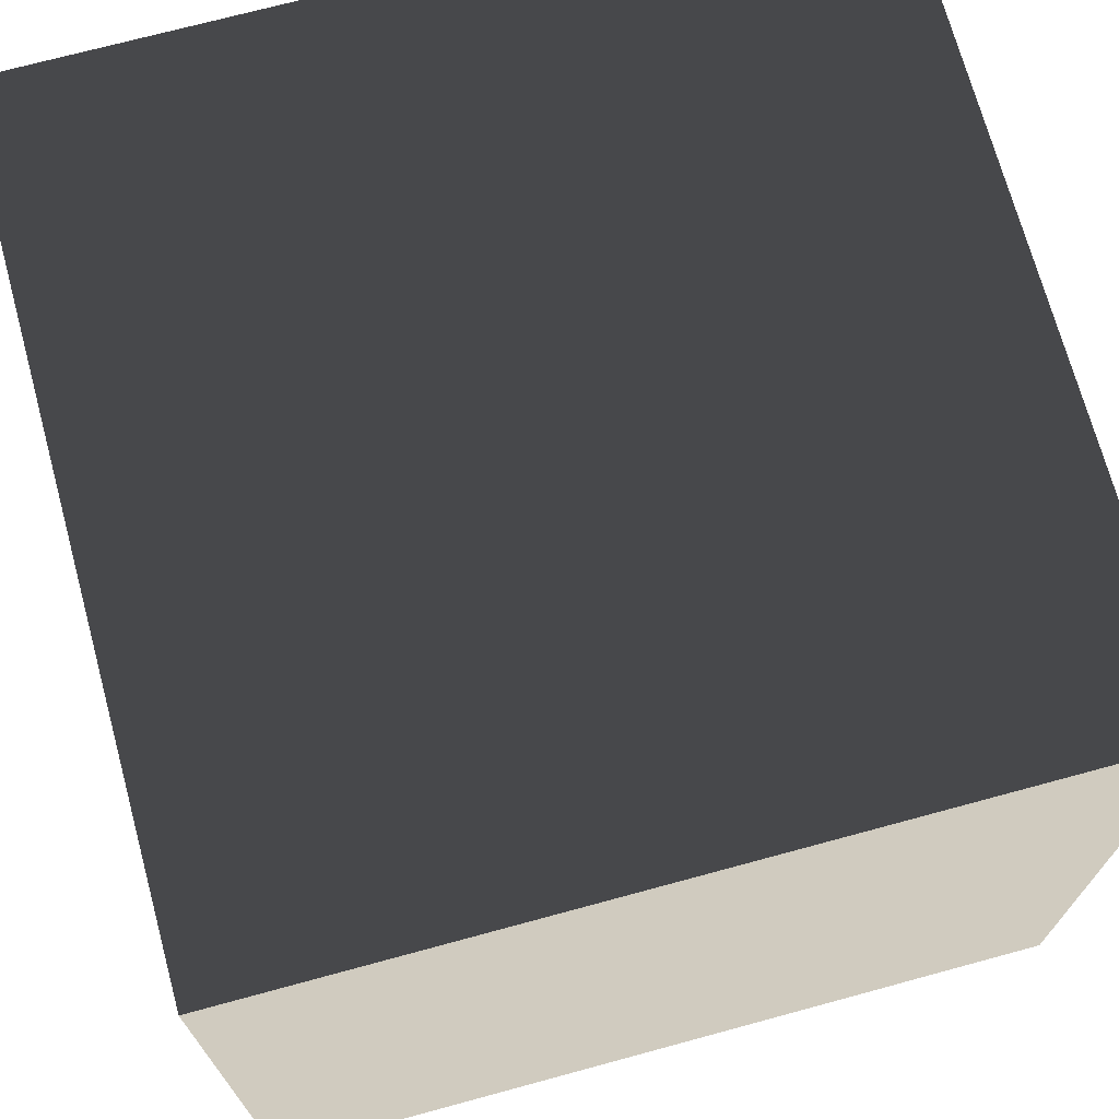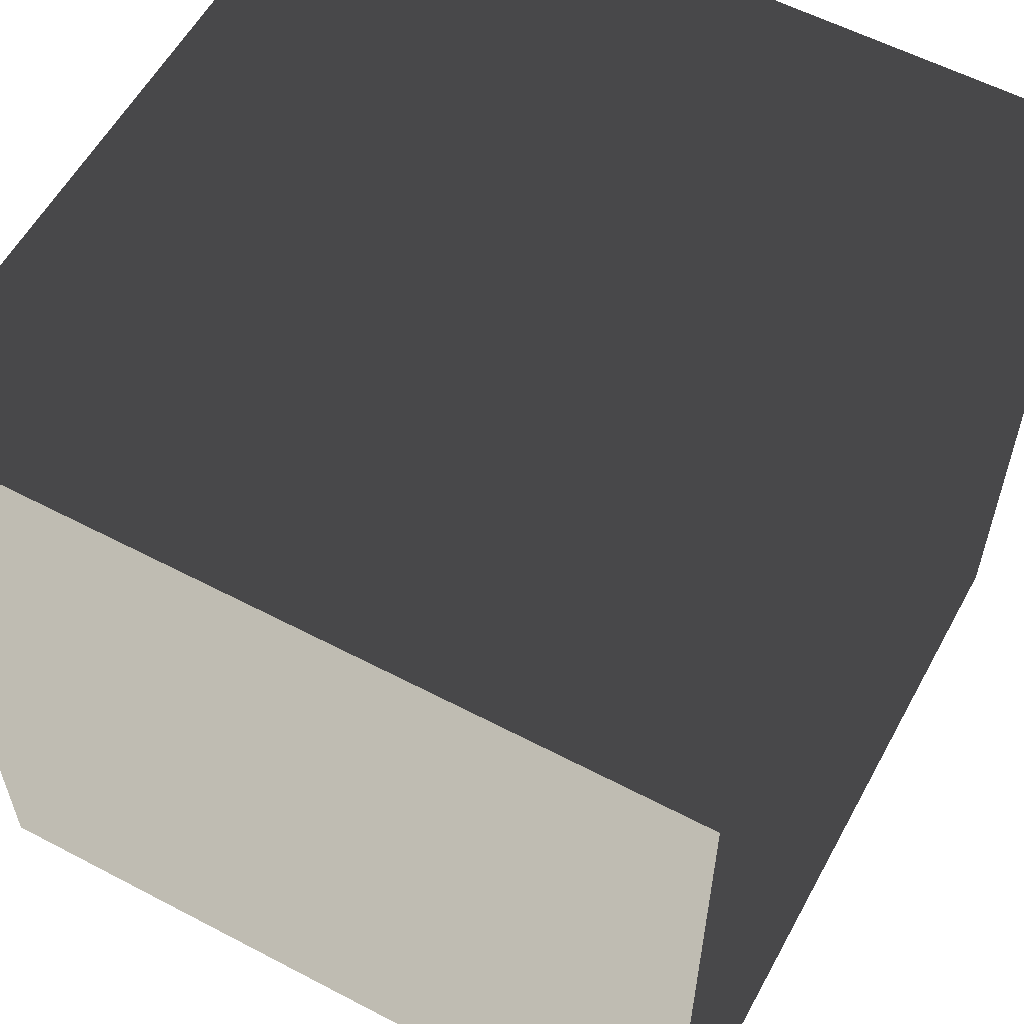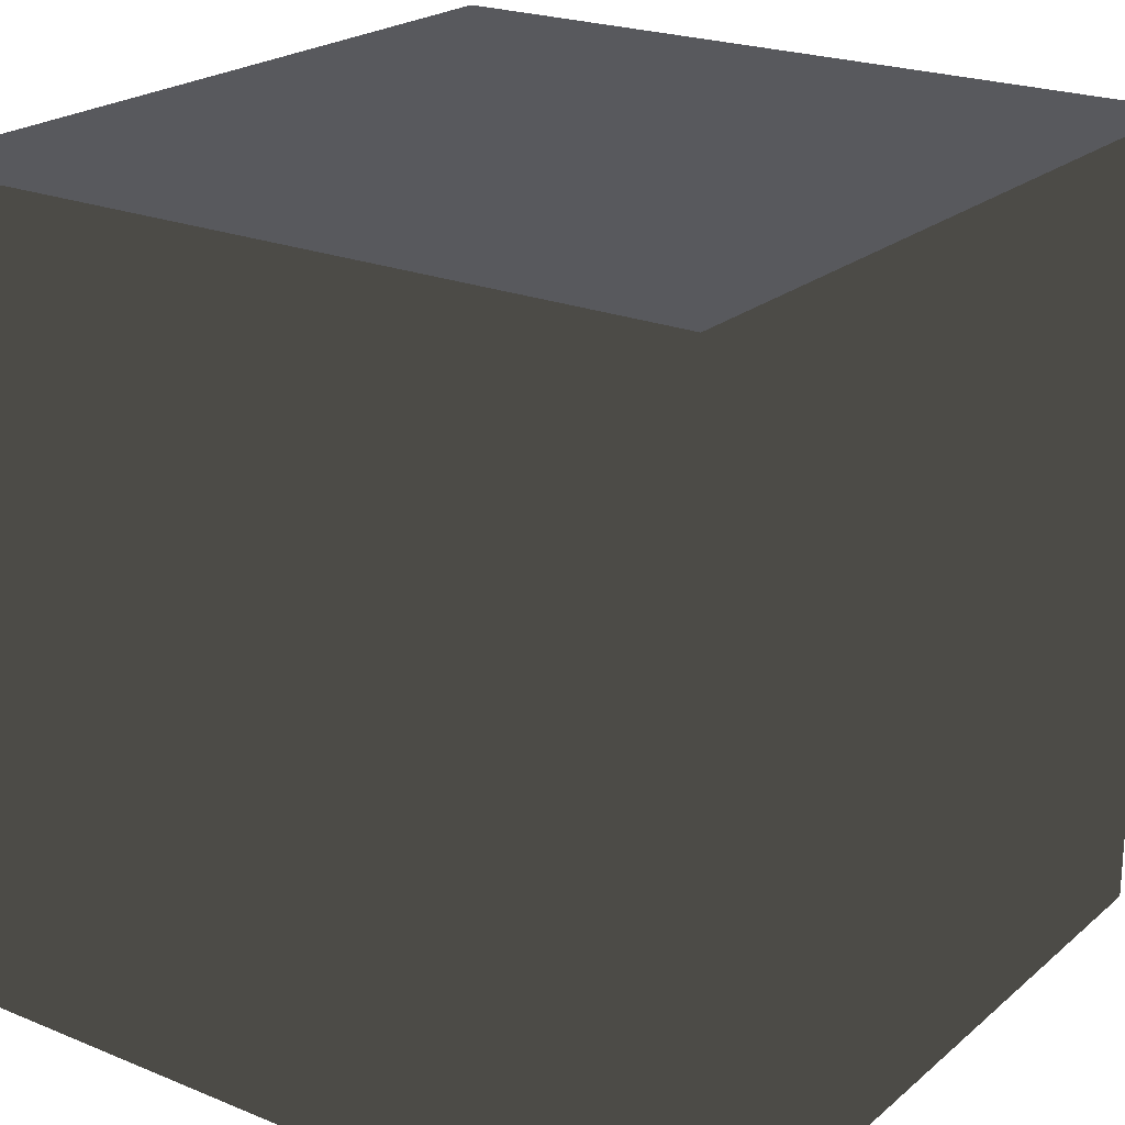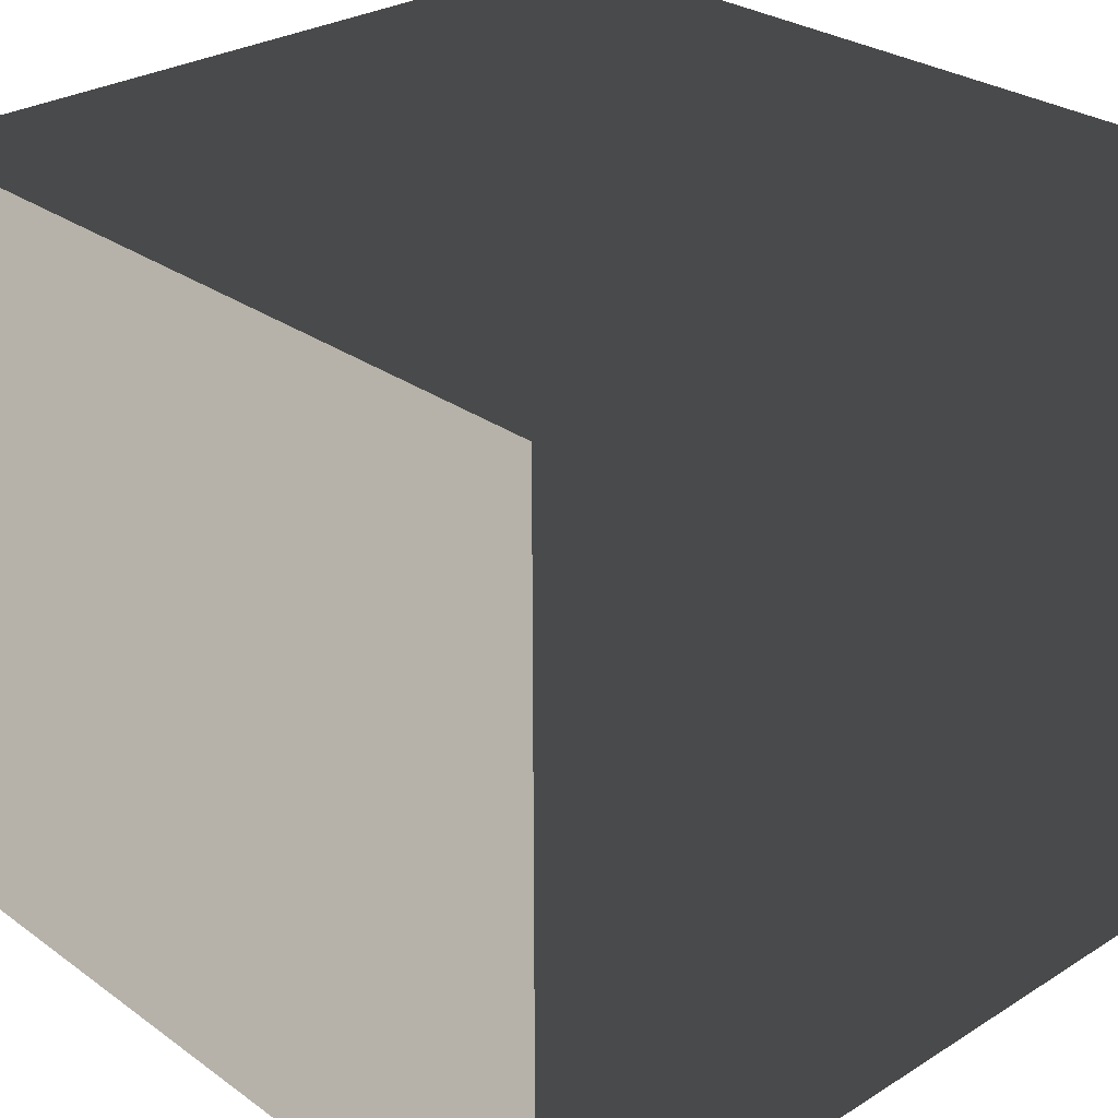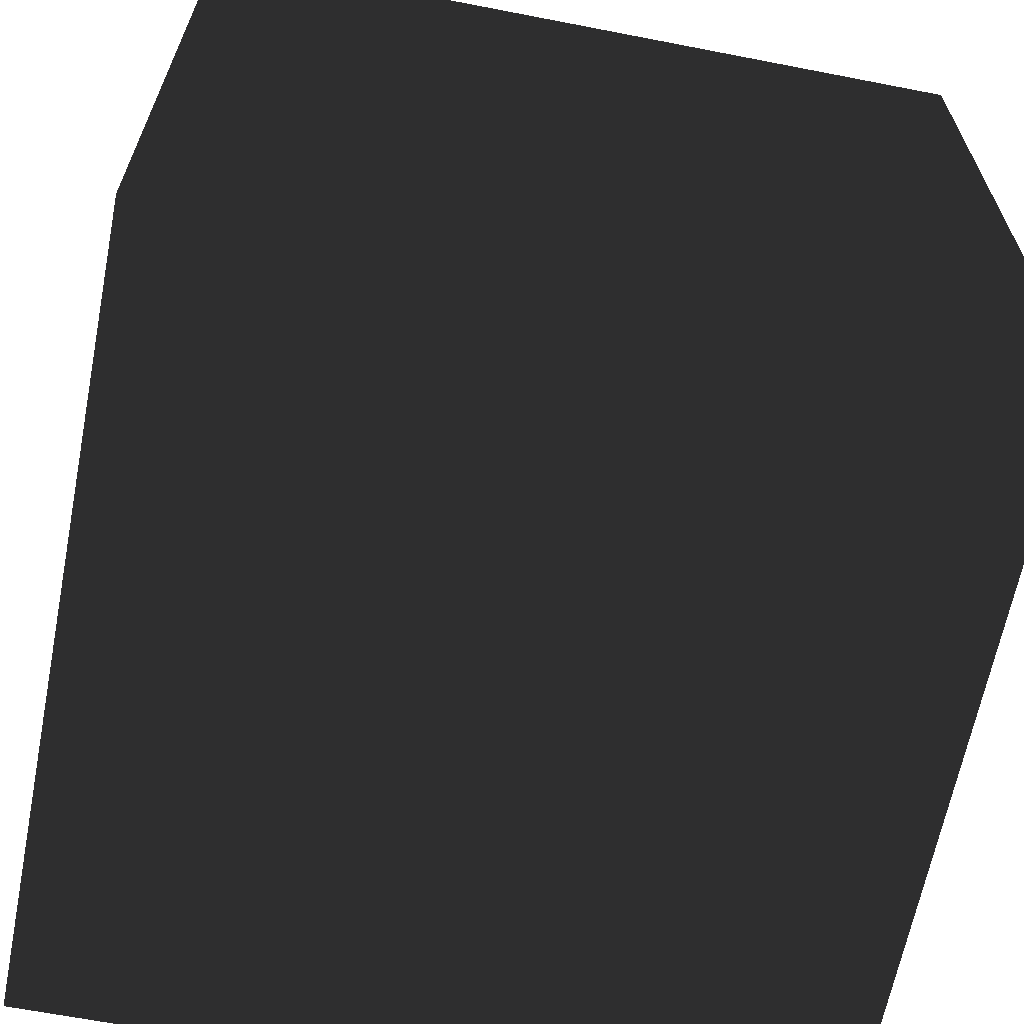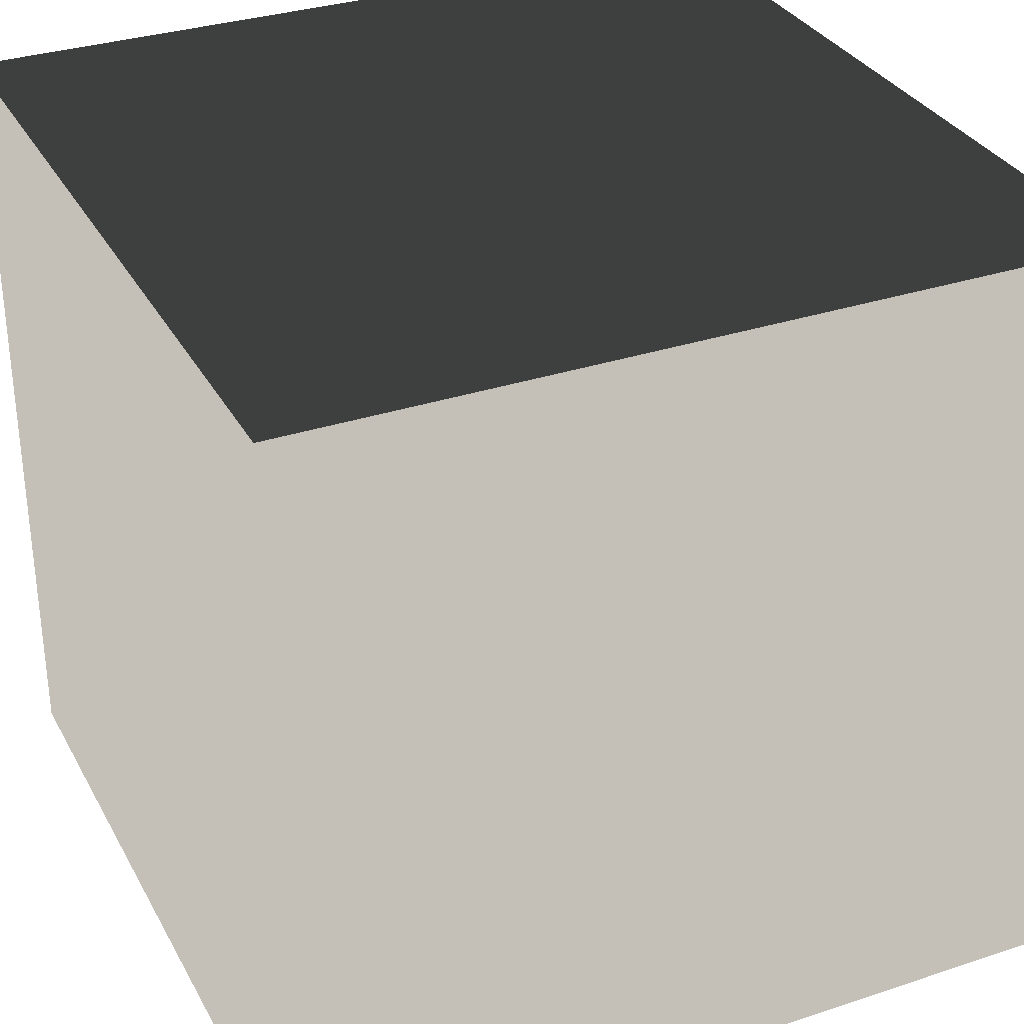
<metadata>
{"format":"obj","ext":"obj","renderer":"f3d","projection":"perspective","resolution":1024,"background":"white","views":[{"elev":71.3,"azim":-15.2,"up":"+Y"},{"elev":58.0,"azim":28.5,"up":"+Y"},{"elev":22.3,"azim":125.3,"up":"+Z"},{"elev":28.6,"azim":46.9,"up":"+Y"},{"elev":-64.7,"azim":168.9,"up":"+Z"},{"elev":32.5,"azim":-114.7,"up":"+Z"}]}
</metadata>
<code>
o cube1
v -0.5774 -0.5774 0.5774
v -0.5774 0.5774 0.5774
v 0.5774 0.5774 0.5774
v 0.5774 -0.5774 0.5774
v -0.5774 -0.5774 -0.5774
v -0.5774 0.5774 -0.5774
v 0.5774 0.5774 -0.5774
v 0.5774 -0.5774 -0.5774
g cube1_cube1_auv
f 1 2 3
f 3 4 1
f 5 6 7
f 7 8 5
f 2 3 7
f 7 6 2
f 1 4 8
f 8 5 1
f 3 4 8
f 8 7 3
f 1 2 6
f 6 5 1

</code>
